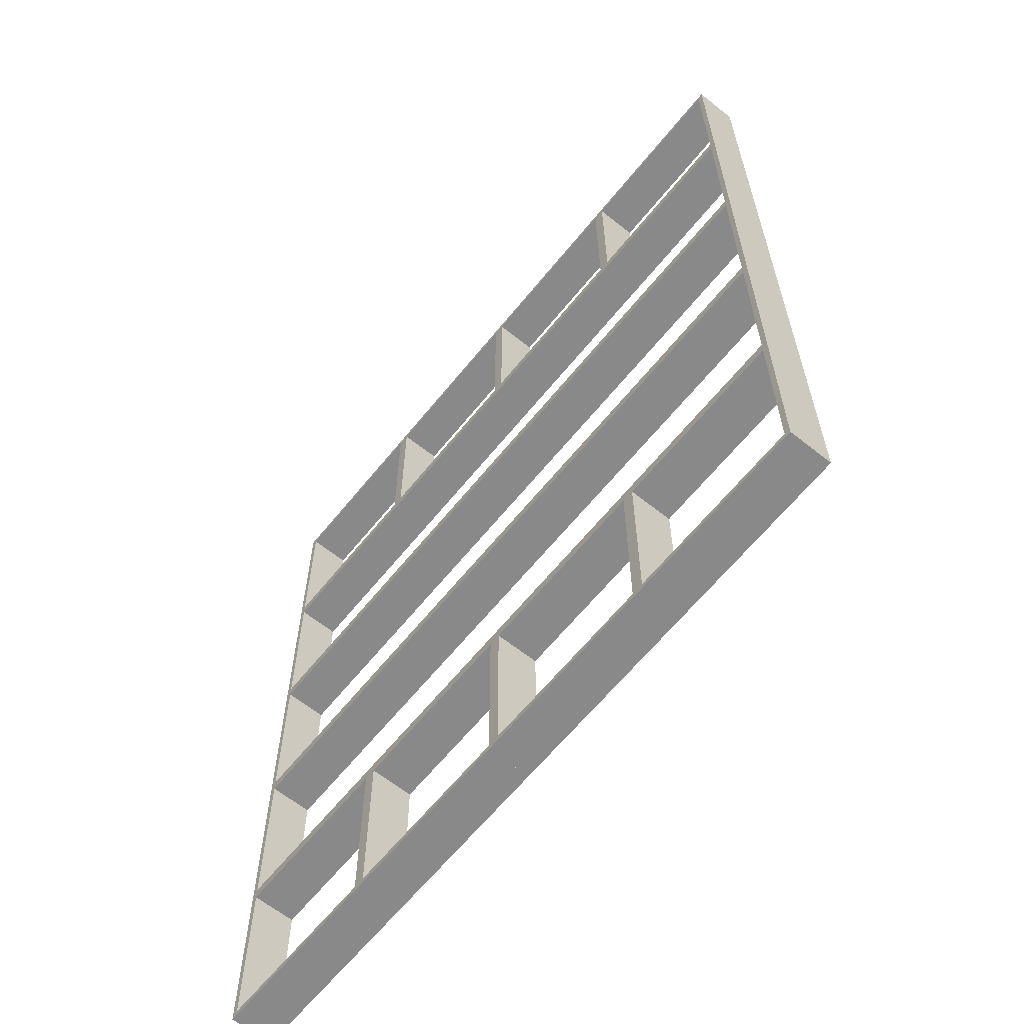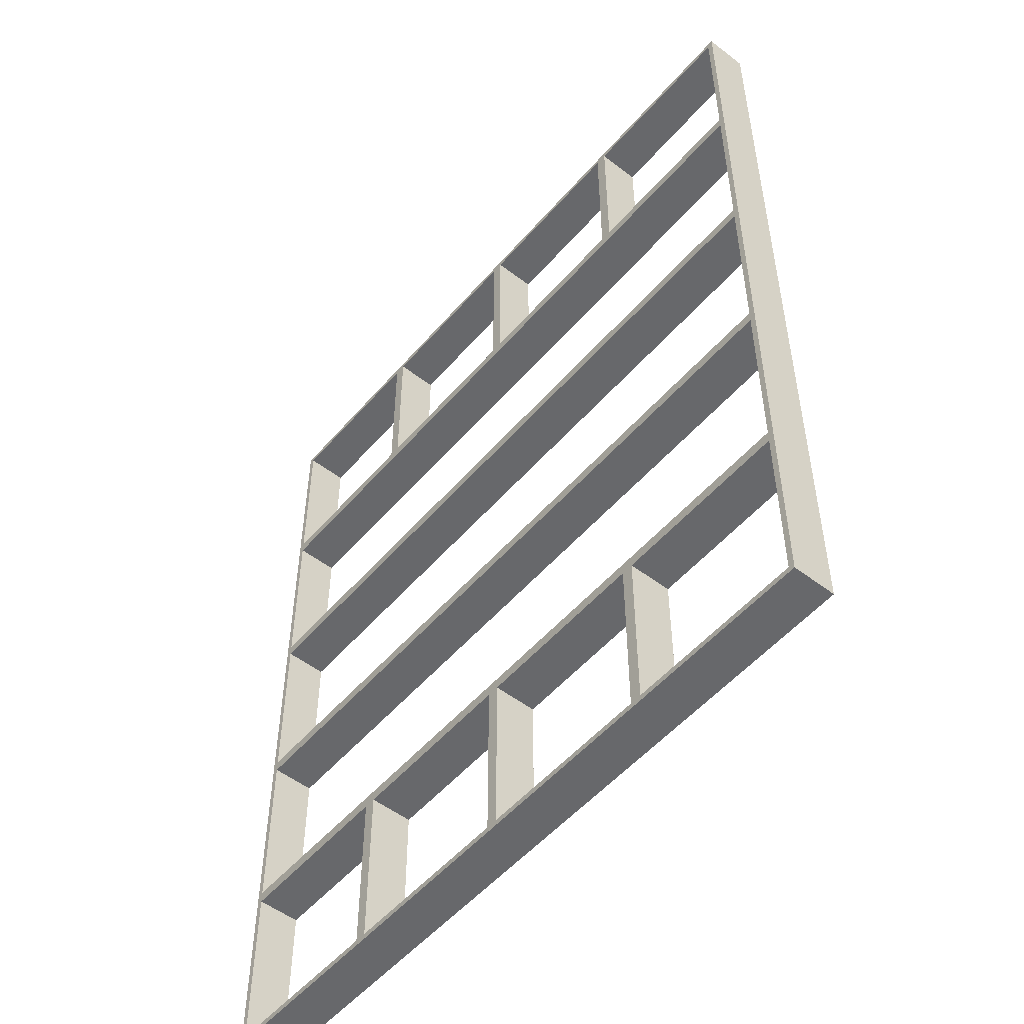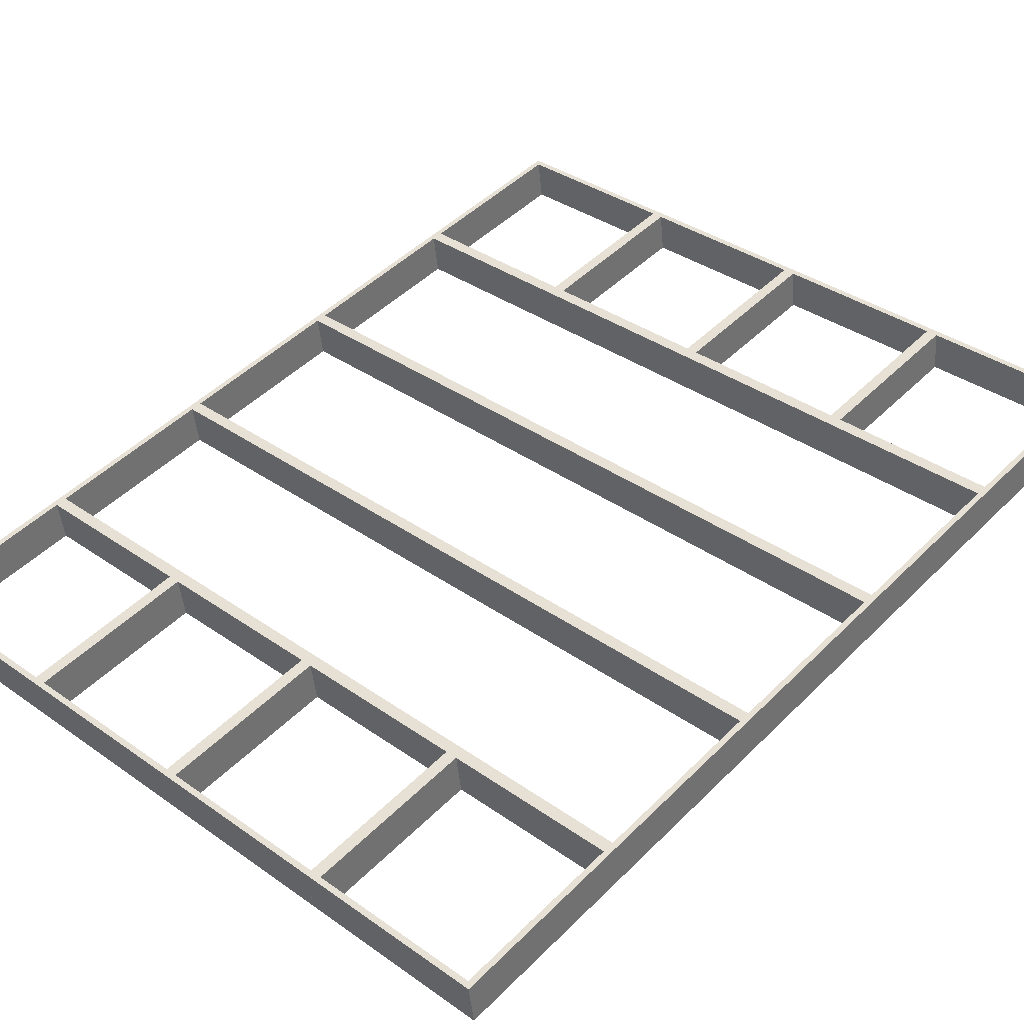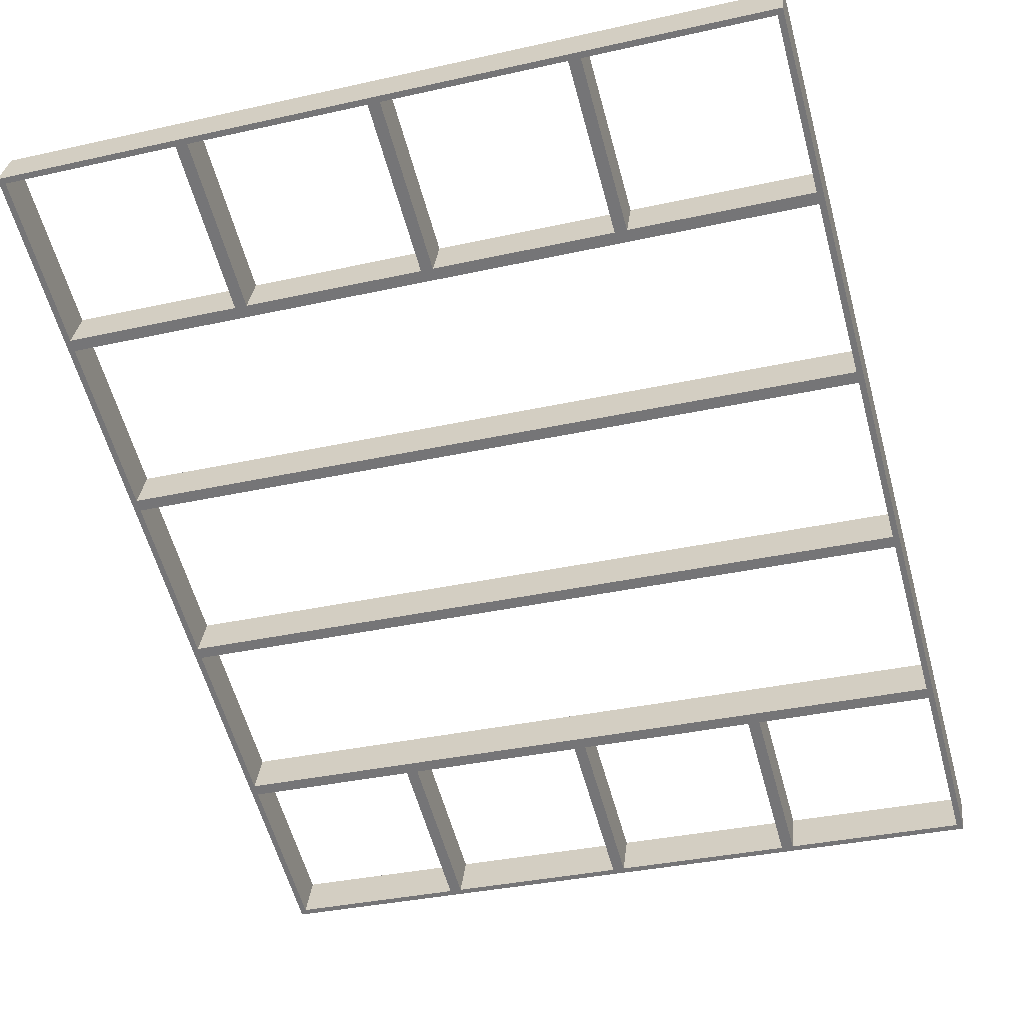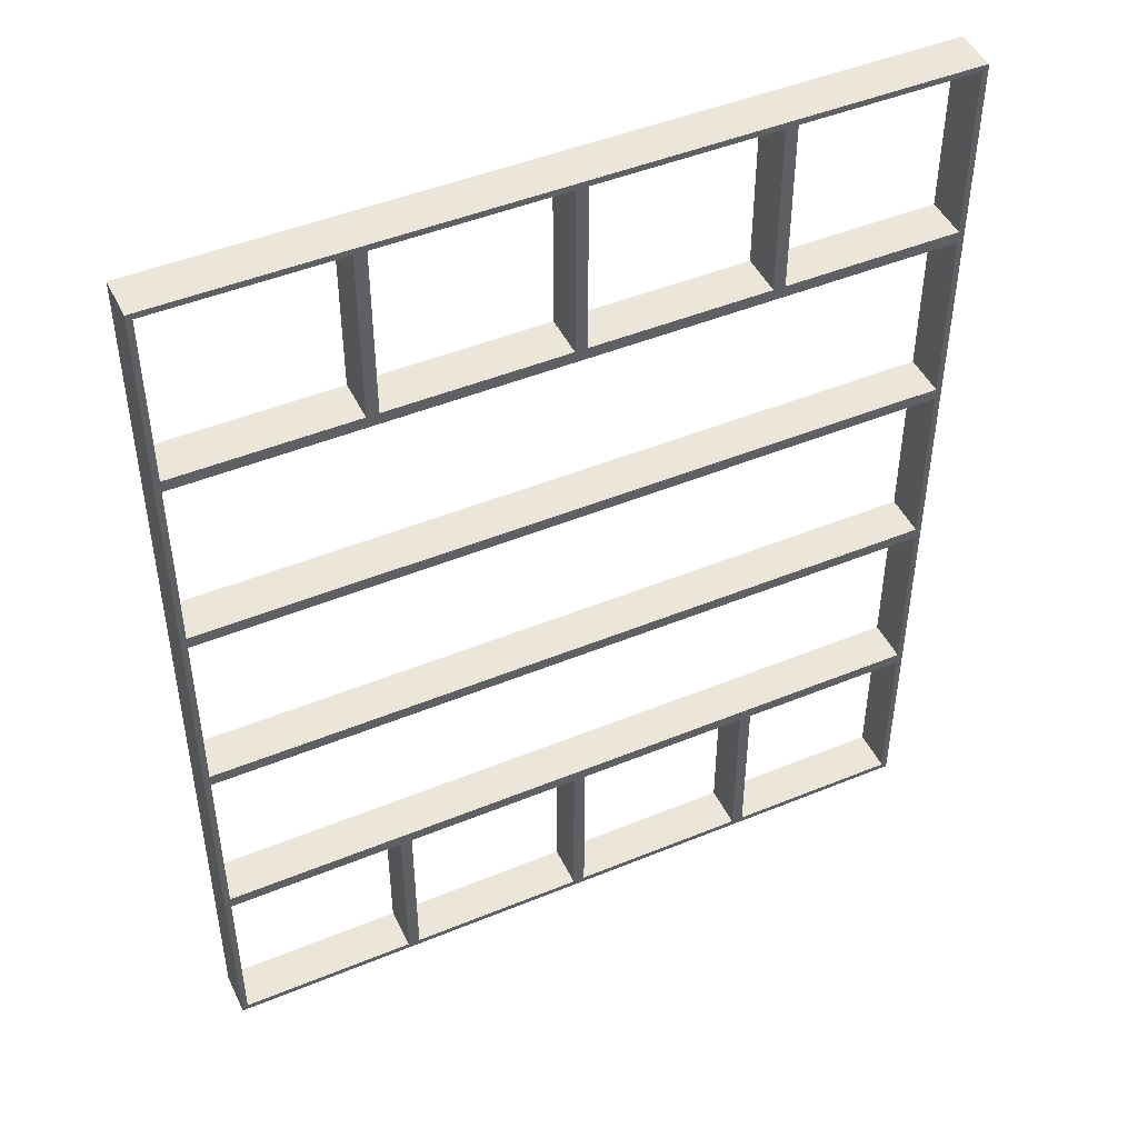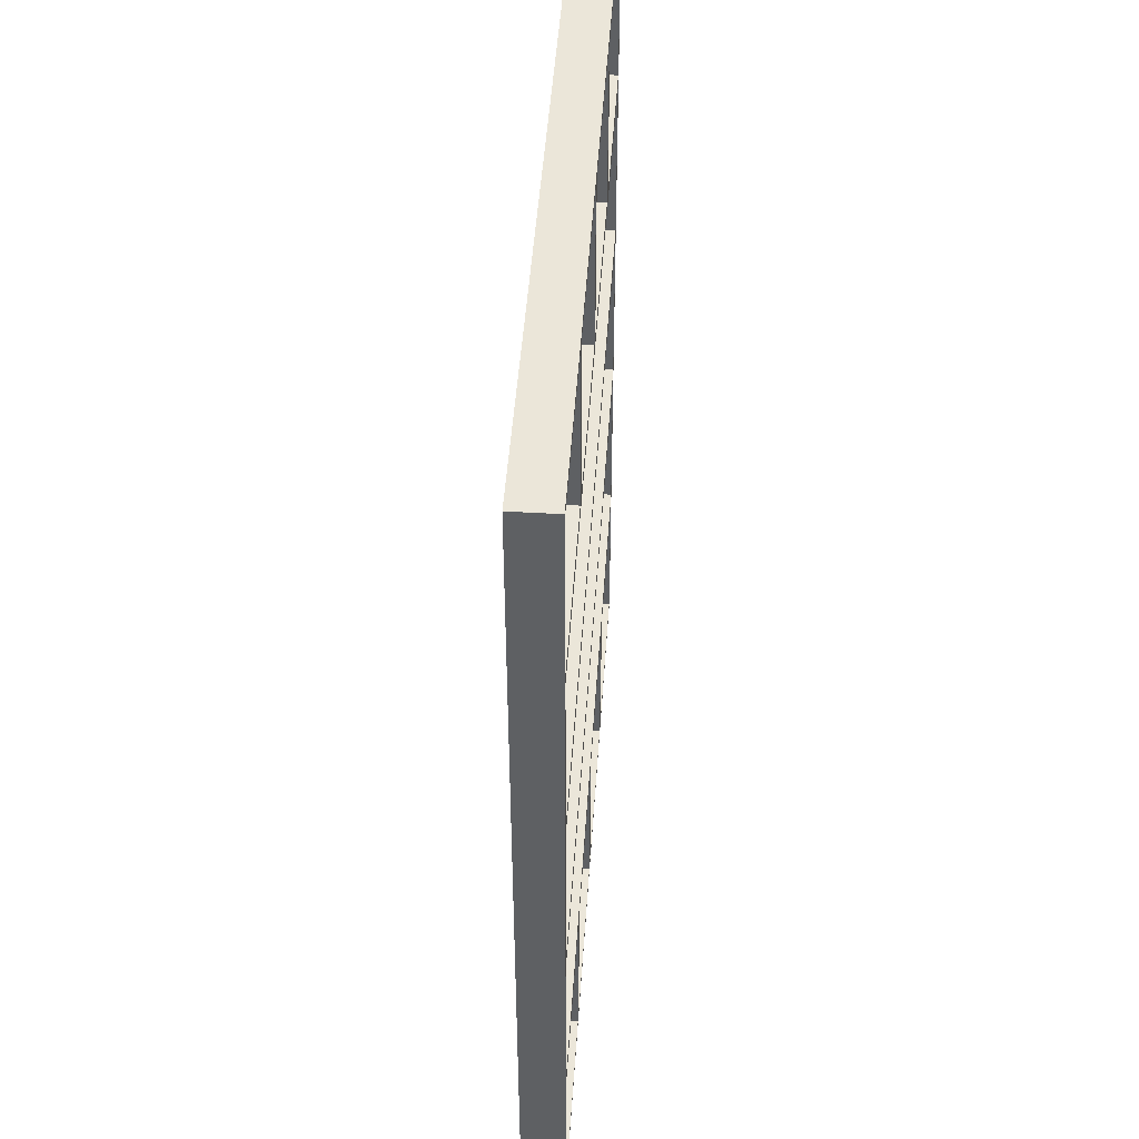
<metadata>
{"format":"obj","ext":"obj","renderer":"f3d","projection":"perspective","resolution":1024,"background":"white","views":[{"elev":-63.2,"azim":-135.9,"up":"+Z"},{"elev":-52.4,"azim":43.5,"up":"+Z"},{"elev":47.0,"azim":-138.1,"up":"+Y"},{"elev":-59.4,"azim":15.3,"up":"+Y"},{"elev":46.8,"azim":148.0,"up":"+Z"},{"elev":47.4,"azim":-93.2,"up":"+Z"}]}
</metadata>
<code>
g Mesh49 C13 framing lumber Model
v 55.06 95.71 -12.75
v 53.64 90.35 -12.75
v 54.39 90.25 -12.75
v 54.31 95.81 -12.75
v 54.31 95.81 -35.25
v 55.06 95.71 -35.25
v 54.39 90.25 -35.25
v 53.64 90.35 -35.25
f 1 2 3
f 2 1 4
f 1 5 4
f 5 1 6
f 1 7 6
f 7 1 3
f 2 7 3
f 7 2 8
f 4 8 2
f 8 4 5
f 6 8 5
f 8 6 7
g Mesh50 C14 framing lumber Model
v 55.06 95.71 11.25
v 53.64 90.35 11.25
v 54.39 90.25 11.25
v 54.31 95.81 11.25
v 54.31 95.81 -11.25
v 55.06 95.71 -11.25
v 54.39 90.25 -11.25
v 53.64 90.35 -11.25
f 9 10 11
f 10 9 12
f 9 13 12
f 13 9 14
f 9 15 14
f 15 9 11
f 10 15 11
f 15 10 16
f 12 16 10
f 16 12 13
f 14 16 13
f 16 14 15
g Mesh51 C15 framing lumber Model
v 55.06 95.71 35.25
v 53.64 90.35 35.25
v 54.39 90.25 35.25
v 54.31 95.81 35.25
v 54.31 95.81 12.75
v 55.06 95.71 12.75
v 54.39 90.25 12.75
v 53.64 90.35 12.75
f 17 18 19
f 18 17 20
f 17 21 20
f 21 17 22
f 17 23 22
f 23 17 19
f 18 23 19
f 23 18 24
f 20 24 18
f 24 20 21
f 22 24 21
f 24 22 23
g Mesh52 C16 framing lumber Model
v -39.11 107.3 11.25
v -40.53 101.9 11.25
v -39.78 101.8 11.25
v -39.86 107.4 11.25
v -39.86 107.4 -11.25
v -39.11 107.3 -11.25
v -39.78 101.8 -11.25
v -40.53 101.9 -11.25
f 25 26 27
f 26 25 28
f 25 29 28
f 29 25 30
f 25 31 30
f 31 25 27
f 26 31 27
f 31 26 32
f 28 32 26
f 32 28 29
f 30 32 29
f 32 30 31
g Mesh53 C17 framing lumber Model
v -39.11 107.3 -12.75
v -40.53 101.9 -12.75
v -39.78 101.8 -12.75
v -39.86 107.4 -12.75
v -39.86 107.4 -35.25
v -39.11 107.3 -35.25
v -39.78 101.8 -35.25
v -40.53 101.9 -35.25
f 33 34 35
f 34 33 36
f 33 37 36
f 37 33 38
f 33 39 38
f 39 33 35
f 34 39 35
f 39 34 40
f 36 40 34
f 40 36 37
f 38 40 37
f 40 38 39
g Mesh54 C18 framing lumber Model
v -39.11 107.3 35.25
v -40.53 101.9 35.25
v -39.78 101.8 35.25
v -39.86 107.4 35.25
v -39.86 107.4 12.75
v -39.11 107.3 12.75
v -39.78 101.8 12.75
v -40.53 101.9 12.75
f 41 42 43
f 42 41 44
f 41 45 44
f 45 41 46
f 41 47 46
f 47 41 43
f 42 47 43
f 47 42 48
f 44 48 42
f 48 44 45
f 46 48 45
f 48 46 47
g Mesh55 C19 framing lumber Model
v -39.11 107.3 59.25
v -40.53 101.9 59.25
v -39.78 101.8 59.25
v -39.86 107.4 59.25
v -39.86 107.4 36.75
v -39.11 107.3 36.75
v -39.78 101.8 36.75
v -40.53 101.9 36.75
f 49 50 51
f 50 49 52
f 49 53 52
f 53 49 54
f 49 55 54
f 55 49 51
f 50 55 51
f 55 50 56
f 52 56 50
f 56 52 53
f 54 56 53
f 56 54 55
g Mesh56 C20 framing lumber Model
v -39.11 107.3 -36.75
v -40.53 101.9 -36.75
v -39.78 101.8 -36.75
v -39.86 107.4 -36.75
v -39.86 107.4 -59.25
v -39.11 107.3 -59.25
v -39.78 101.8 -59.25
v -40.53 101.9 -59.25
f 57 58 59
f 58 57 60
f 57 61 60
f 61 57 62
f 57 63 62
f 63 57 59
f 58 63 59
f 63 58 64
f 60 64 58
f 64 60 61
f 62 64 61
f 64 62 63
g Mesh57 C21 framing lumber Model
v 55.06 95.71 59.25
v 53.64 90.35 59.25
v 54.39 90.25 59.25
v 54.31 95.81 59.25
v 54.31 95.81 36.75
v 55.06 95.71 36.75
v 54.39 90.25 36.75
v 53.64 90.35 36.75
f 65 66 67
f 66 65 68
f 65 69 68
f 69 65 70
f 65 71 70
f 71 65 67
f 66 71 67
f 71 66 72
f 68 72 66
f 72 68 69
f 70 72 69
f 72 70 71
g Mesh58 C22 framing lumber Model
v 55.06 95.71 -36.75
v 53.64 90.35 -36.75
v 54.39 90.25 -36.75
v 54.31 95.81 -36.75
v 54.31 95.81 -59.25
v 55.06 95.71 -59.25
v 54.39 90.25 -59.25
v 53.64 90.35 -59.25
f 73 74 75
f 74 73 76
f 73 77 76
f 77 73 78
f 73 79 78
f 79 73 75
f 74 79 75
f 79 74 80
f 76 80 74
f 80 76 77
f 78 80 77
f 80 78 79
g Mesh59 C23 framing lumber Model
v 31.98 98.55 -58.5
v 31.31 93.09 -59.25
v 31.31 93.09 -58.5
v 31.98 98.55 -59.25
v 54.31 95.81 -59.25
v 54.31 95.81 -58.5
v 53.64 90.35 -58.5
v 53.64 90.35 -59.25
f 81 82 83
f 82 81 84
f 81 85 84
f 85 81 86
f 81 87 86
f 87 81 83
f 82 87 83
f 87 82 88
f 84 88 82
f 88 84 85
f 86 88 85
f 88 86 87
g Mesh60 C24 framing lumber Model
v 8.159 101.5 -58.5
v 7.489 96.01 -59.25
v 7.489 96.01 -58.5
v 8.159 101.5 -59.25
v 30.49 98.73 -59.25
v 30.49 98.73 -58.5
v 29.82 93.27 -58.5
v 29.82 93.27 -59.25
f 89 90 91
f 90 89 92
f 89 93 92
f 93 89 94
f 89 95 94
f 95 89 91
f 90 95 91
f 95 90 96
f 92 96 90
f 96 92 93
f 94 96 93
f 96 94 95
g Mesh61 C25 framing lumber Model
v -15.66 104.4 -58.5
v -16.33 98.94 -59.25
v -16.33 98.94 -58.5
v -15.66 104.4 -59.25
v 6.67 101.7 -59.25
v 6.67 101.7 -58.5
v 6 96.2 -58.5
v 6 96.2 -59.25
f 97 98 99
f 98 97 100
f 97 101 100
f 101 97 102
f 97 103 102
f 103 97 99
f 98 103 99
f 103 98 104
f 100 104 98
f 104 100 101
f 102 104 101
f 104 102 103
g Mesh62 C_1_1 framing lumber Model
v -39.11 107.3 -58.5
v -39.78 101.8 -59.25
v -39.78 101.8 -58.5
v -39.11 107.3 -59.25
v -17.15 104.6 -59.25
v -17.15 104.6 -58.5
v -17.82 99.12 -58.5
v -17.82 99.12 -59.25
f 105 106 107
f 106 105 108
f 105 109 108
f 109 105 110
f 105 111 110
f 111 105 107
f 106 111 107
f 111 106 112
f 108 112 106
f 112 108 109
f 110 112 109
f 112 110 111
g Mesh63 C26 framing lumber Model
v 31.98 98.55 59.25
v 31.31 93.09 58.5
v 31.31 93.09 59.25
v 31.98 98.55 58.5
v 54.31 95.81 58.5
v 54.31 95.81 59.25
v 53.64 90.35 59.25
v 53.64 90.35 58.5
f 113 114 115
f 114 113 116
f 113 117 116
f 117 113 118
f 113 119 118
f 119 113 115
f 114 119 115
f 119 114 120
f 116 120 114
f 120 116 117
f 118 120 117
f 120 118 119
g Mesh64 C27 framing lumber Model
v -15.66 104.4 59.25
v -16.33 98.94 58.5
v -16.33 98.94 59.25
v -15.66 104.4 58.5
v 6.67 101.7 58.5
v 6.67 101.7 59.25
v 6 96.2 59.25
v 6 96.2 58.5
f 121 122 123
f 122 121 124
f 121 125 124
f 125 121 126
f 121 127 126
f 127 121 123
f 122 127 123
f 127 122 128
f 124 128 122
f 128 124 125
f 126 128 125
f 128 126 127
g Mesh65 C28 framing lumber Model
v 8.159 101.5 59.25
v 7.489 96.01 58.5
v 7.489 96.01 59.25
v 8.159 101.5 58.5
v 30.49 98.73 58.5
v 30.49 98.73 59.25
v 29.82 93.27 59.25
v 29.82 93.27 58.5
f 129 130 131
f 130 129 132
f 129 133 132
f 133 129 134
f 129 135 134
f 135 129 131
f 130 135 131
f 135 130 136
f 132 136 130
f 136 132 133
f 134 136 133
f 136 134 135
g Mesh66 C_1_2 framing lumber Model
v -39.11 107.3 59.25
v -39.78 101.8 58.5
v -39.78 101.8 59.25
v -39.11 107.3 58.5
v -17.15 104.6 58.5
v -17.15 104.6 59.25
v -17.82 99.12 59.25
v -17.82 99.12 58.5
f 137 138 139
f 138 137 140
f 137 141 140
f 141 137 142
f 137 143 142
f 143 137 139
f 138 143 139
f 143 138 144
f 140 144 138
f 144 140 141
f 142 144 141
f 144 142 143
g Mesh67 framing lumber Model
v 29.82 93.27 36.75
v 31.98 98.55 36.75
v 31.31 93.09 36.75
v 30.49 98.73 36.75
v 29.82 93.27 59.25
v 30.49 98.73 59.25
v 31.98 98.55 59.25
v 31.31 93.09 59.25
v 54.39 90.25 35.25
v 7.489 96.01 36.75
v 6 96.2 36.75
v -16.33 98.94 36.75
v -17.82 99.12 36.75
v -40.53 101.9 36.75
v -40.53 101.9 35.25
v -39.86 107.4 35.25
v -39.86 107.4 36.75
v -17.15 104.6 36.75
v -17.82 99.12 59.25
v -17.15 104.6 59.25
v -15.66 104.4 59.25
v -16.33 98.94 59.25
v -15.66 104.4 36.75
v 6.67 101.7 36.75
v 8.159 101.5 36.75
v 55.06 95.71 35.25
v 55.06 95.71 36.75
v 54.39 90.25 36.75
v 54.31 95.81 36.75
v 53.64 90.35 36.75
v 6.67 101.7 59.25
v 8.159 101.5 59.25
v 6 96.2 59.25
v 7.489 96.01 59.25
f 145 146 147
f 146 145 148
f 149 148 145
f 148 149 150
f 149 151 150
f 151 149 152
f 149 147 152
f 147 149 145
f 145 153 147
f 154 153 145
f 155 153 154
f 156 153 155
f 157 153 156
f 158 153 157
f 153 158 159
f 158 160 159
f 160 158 161
f 157 161 158
f 161 157 162
f 163 162 157
f 162 163 164
f 163 165 164
f 165 163 166
f 163 156 166
f 156 163 157
f 157 167 156
f 167 157 162
f 164 167 162
f 167 164 165
f 165 156 167
f 156 165 166
f 156 168 167
f 168 156 155
f 169 155 168
f 155 169 154
f 145 169 154
f 169 145 148
f 170 169 148
f 170 168 169
f 170 167 168
f 170 162 167
f 160 162 170
f 162 160 161
f 153 160 170
f 160 153 159
f 171 153 170
f 153 171 172
f 173 172 171
f 172 173 174
f 146 174 173
f 174 146 147
f 151 147 146
f 147 151 152
f 146 150 151
f 150 146 148
f 170 148 146
f 170 146 173
f 170 173 171
f 147 153 174
f 174 153 172
f 175 169 168
f 169 175 176
f 177 176 175
f 176 177 178
f 177 154 178
f 154 177 155
f 177 168 155
f 168 177 175
f 154 176 178
f 176 154 169
g Mesh68 framing lumber Model
v -39.86 107.4 -36.75
v -40.53 101.9 -35.25
v -39.86 107.4 -35.25
v -40.53 101.9 -36.75
v -17.82 99.12 -36.75
v -17.15 104.6 -36.75
v 55.06 95.71 -35.25
v 54.39 90.25 -35.25
v -16.33 98.94 -36.75
v -15.66 104.4 -36.75
v -16.33 98.94 -59.25
v -15.66 104.4 -59.25
v -17.15 104.6 -59.25
v -17.82 99.12 -59.25
v 6.67 101.7 -36.75
v 8.159 101.5 -36.75
v 30.49 98.73 -36.75
v 31.98 98.55 -36.75
v 55.06 95.71 -36.75
v 54.39 90.25 -36.75
v 31.31 93.09 -36.75
v 29.82 93.27 -36.75
v 7.489 96.01 -36.75
v 6 96.2 -36.75
v 6.67 101.7 -59.25
v 6 96.2 -59.25
v 7.489 96.01 -59.25
v 8.159 101.5 -59.25
v 31.31 93.09 -59.25
v 29.82 93.27 -59.25
v 30.49 98.73 -59.25
v 31.98 98.55 -59.25
f 179 180 181
f 180 179 182
f 179 183 182
f 183 179 184
f 179 185 184
f 185 179 181
f 181 186 185
f 186 181 180
f 180 183 186
f 183 180 182
f 186 183 187
f 187 184 183
f 184 187 188
f 189 188 187
f 188 189 190
f 189 191 190
f 191 189 192
f 189 183 192
f 183 189 187
f 183 191 192
f 191 183 184
f 188 191 184
f 191 188 190
f 184 185 188
f 188 185 193
f 193 185 194
f 194 185 195
f 195 185 196
f 196 185 197
f 185 198 197
f 198 185 186
f 186 199 198
f 186 200 199
f 186 201 200
f 186 202 201
f 186 187 202
f 187 193 202
f 193 187 188
f 203 202 193
f 202 203 204
f 203 205 204
f 205 203 206
f 203 194 206
f 194 203 193
f 202 194 193
f 194 202 201
f 202 205 201
f 205 202 204
f 205 194 201
f 194 205 206
f 194 200 201
f 200 194 195
f 200 196 195
f 196 200 199
f 200 207 199
f 207 200 208
f 200 209 208
f 209 200 195
f 196 209 195
f 209 196 210
f 196 207 210
f 207 196 199
f 196 198 199
f 198 196 197
f 208 210 207
f 210 208 209
g Mesh69 framing lumber Model
v 54.39 90.25 -11.25
v -39.86 107.4 -11.25
v -40.53 101.9 -11.25
v 55.06 95.71 -11.25
v 54.39 90.25 -12.75
v 55.06 95.71 -12.75
v -39.86 107.4 -12.75
v -40.53 101.9 -12.75
f 211 212 213
f 212 211 214
f 215 214 211
f 214 215 216
f 215 217 216
f 217 215 218
f 215 213 218
f 213 215 211
f 213 217 218
f 217 213 212
f 214 217 212
f 217 214 216
g Mesh70 framing lumber Model
v 54.39 90.25 12.75
v -39.86 107.4 12.75
v -40.53 101.9 12.75
v 55.06 95.71 12.75
v 54.39 90.25 11.25
v 55.06 95.71 11.25
v -39.86 107.4 11.25
v -40.53 101.9 11.25
f 219 220 221
f 220 219 222
f 223 222 219
f 222 223 224
f 223 225 224
f 225 223 226
f 223 221 226
f 221 223 219
f 221 225 226
f 225 221 220
f 222 225 220
f 225 222 224

</code>
